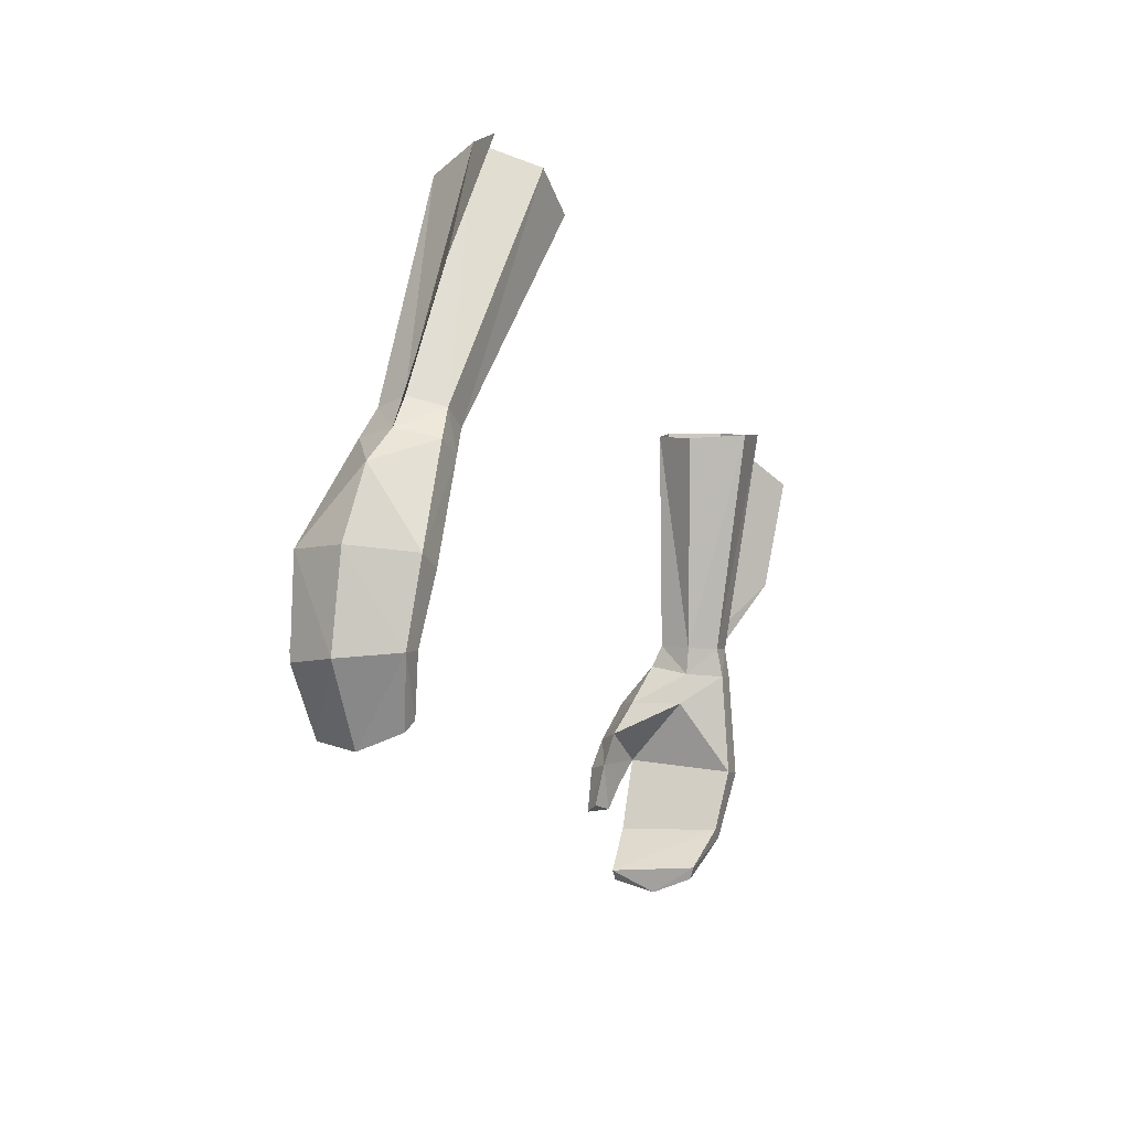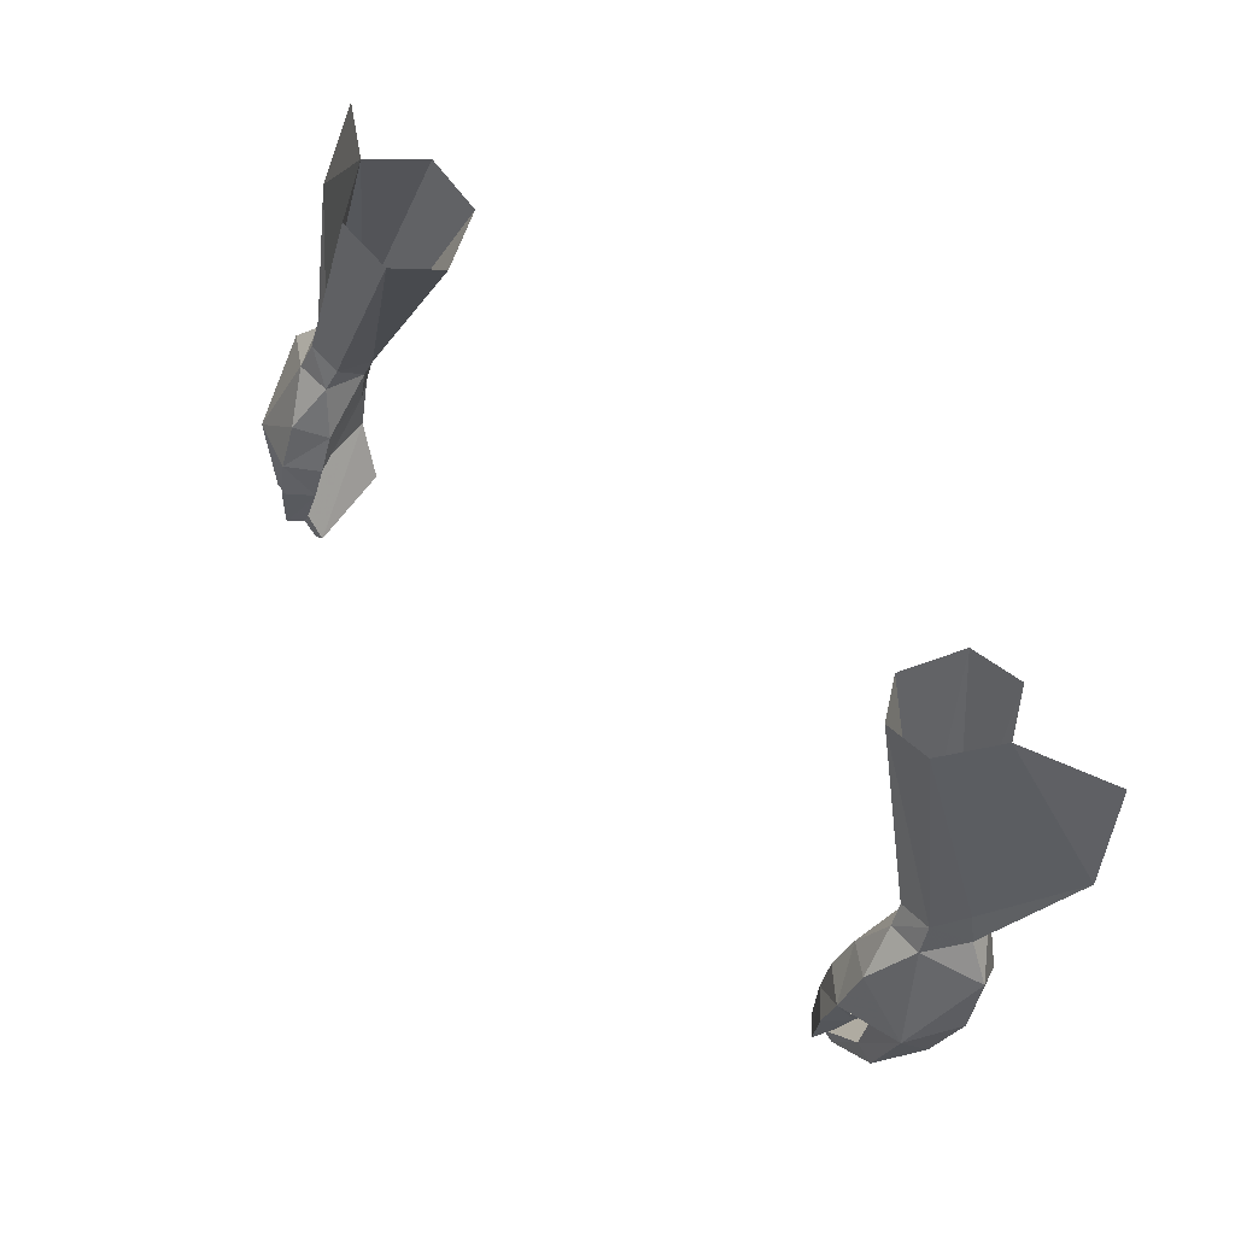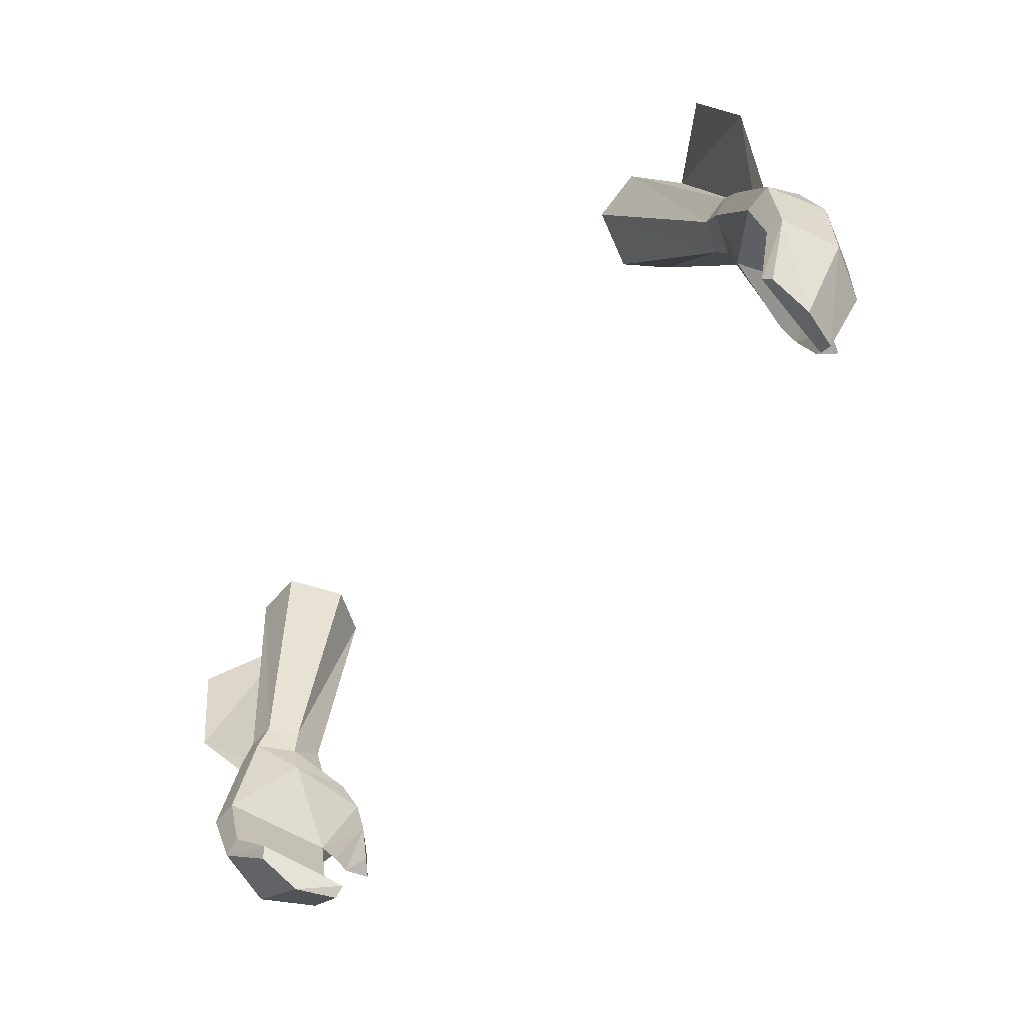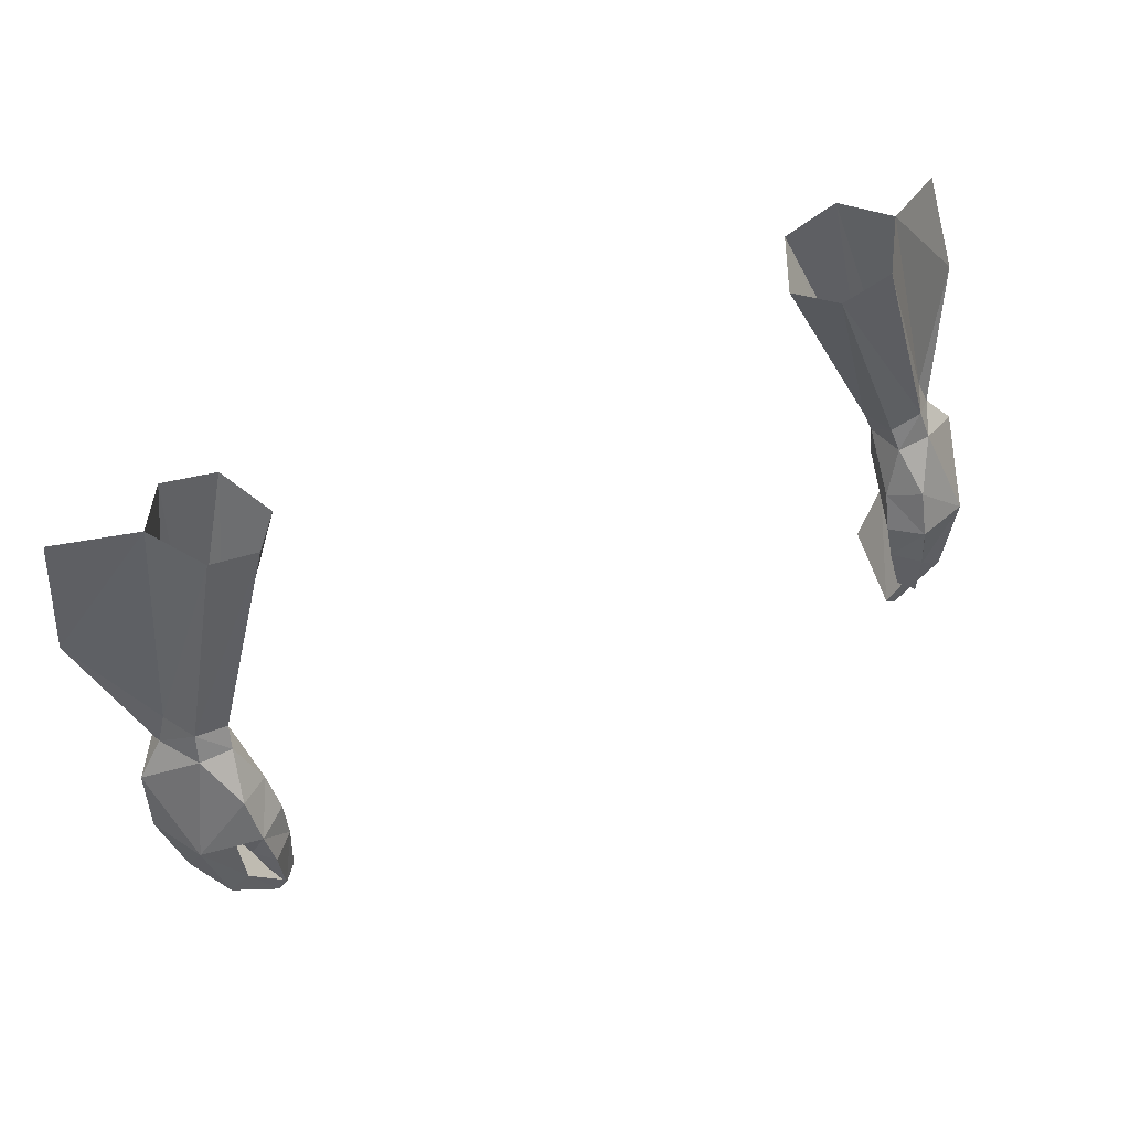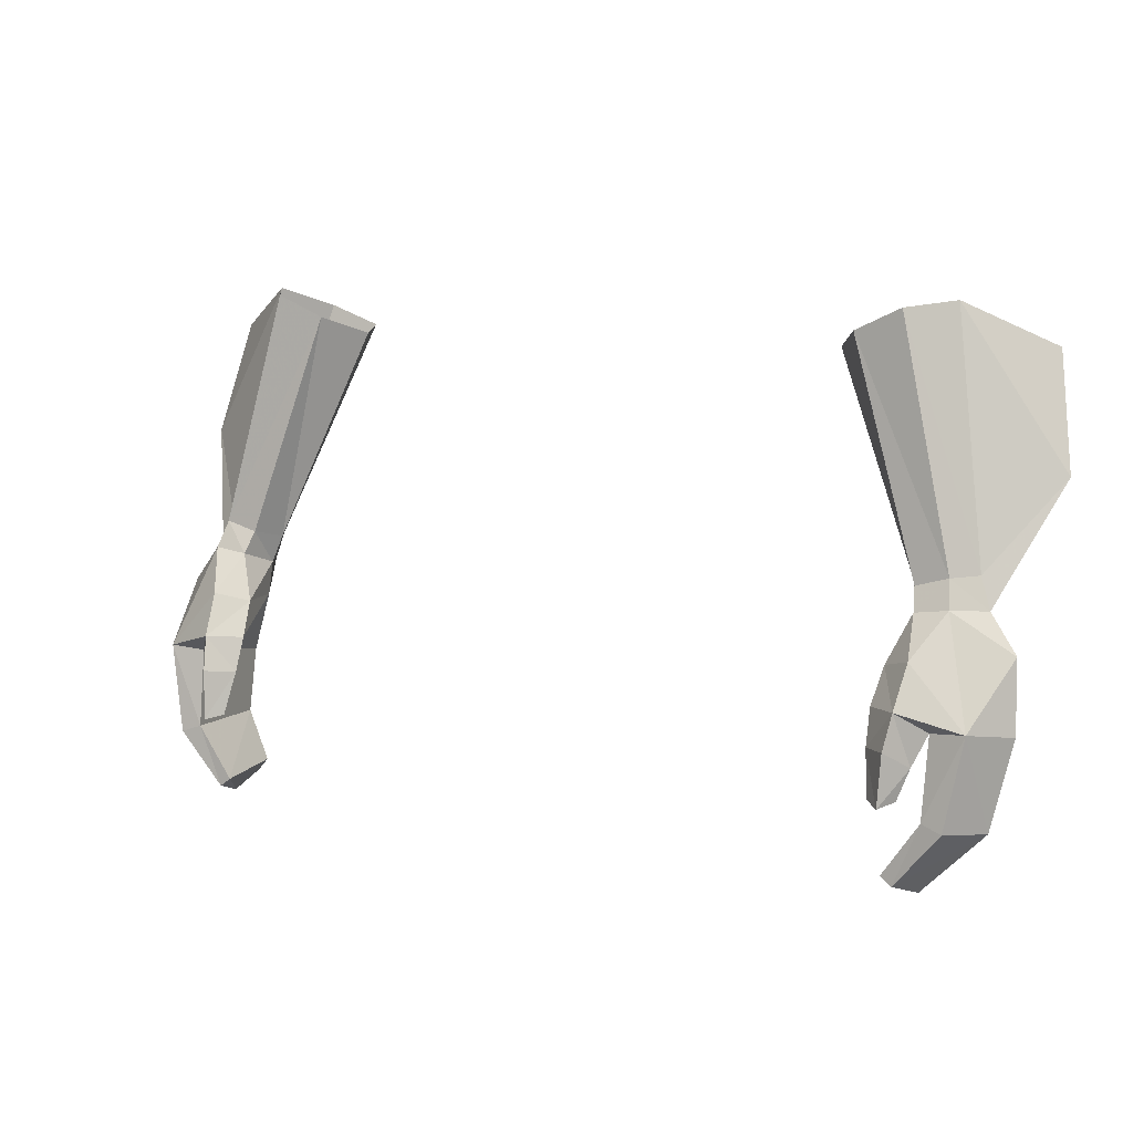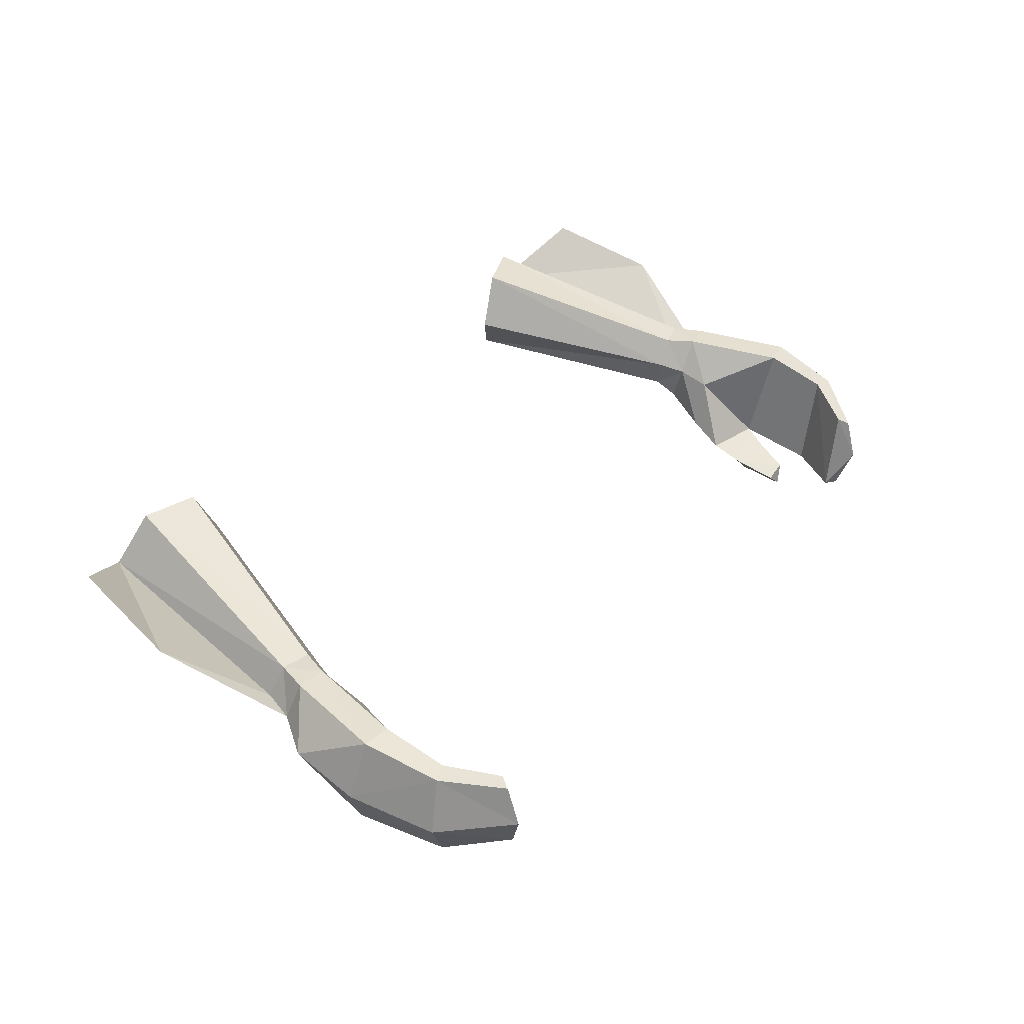
<metadata>
{"format":"obj","ext":"obj","renderer":"f3d","projection":"perspective","resolution":1024,"background":"white","views":[{"elev":-17.4,"azim":110.3,"up":"+Z"},{"elev":64.3,"azim":46.2,"up":"+Z"},{"elev":-73.6,"azim":-129.9,"up":"+Z"},{"elev":59.4,"azim":-27.3,"up":"+Z"},{"elev":9.0,"azim":28.5,"up":"+Z"},{"elev":37.0,"azim":123.9,"up":"+Y"}]}
</metadata>
<code>
g taoist_glove_female_38100
v 11.43 -1.786 49.1
v 12.47 -1.845 49.25
v 12.32 -1.416 50.08
v 11.3 -1.376 49.79
v 13.24 -0.5461 49.09
v 12.83 0.6254 48.79
v 12.44 0.6092 49.77
v 12.89 -0.3882 50.05
v 10.98 -0.2997 49.52
v 11.27 -0.4733 48.67
v 11.27 -0.4733 48.67
v 10.98 -0.2997 49.52
v 11.51 0.5856 49.53
v 11.92 0.6391 48.63
v 12.79 0.536 45.41
v 11.26 -0.7261 47.63
v 13.68 0.5387 45.54
v 14.13 -0.8246 47.94
v 13.45 -3.078 46.1
v 14.31 -1.338 45.78
v 11.59 -3.722 46.66
v 11.74 -3.018 47.96
v 10.83 -2.35 47.67
v 10.83 -2.35 47.67
v 12.35 -2.864 46
v 10.66 -2.966 46.6
v 10.66 -2.966 46.6
v 11.97 -3.239 45.07
v 11.43 -4.071 45.61
v 12.35 -2.864 46
v 11.97 -3.239 45.07
v 10.71 -3.353 45.52
v 10.91 -3.753 44.17
v 11.68 -3.536 44.15
v 11.36 -4.193 44.05
v 11.36 -4.193 44.05
v 11.68 -3.536 44.15
v 13.28 -0.02828 43.19
v 12.72 0.04063 43.38
v 13.76 -1.799 43.08
v 11.87 -0.6446 41.57
v 11.66 -0.4747 41.91
v 11.86 -1.985 41.18
v 12.29 -3.228 43.55
v 12.93 -3.338 43.32
v 11.51 -3.245 41.64
v 11.15 -3.224 41.9
v 11.15 -3.224 41.9
v 12.29 -3.228 43.55
v 11.86 -1.985 41.18
v 11.87 -0.6446 41.57
v 11.51 -3.245 41.64
v 10.71 -3.353 45.52
v 10.91 -3.753 44.17
v 10.69 2.495 57.01
v 9.006 2.489 56.41
v 9.052 -0.6261 56.77
v 8.166 0.7445 56.23
v 8.166 0.7445 56.23
v 11.64 0.8607 57.62
v 10.54 -0.7693 57.45
v 14.79 1.531 52.72
v 14.14 2.503 56.29
v 11.64 0.8607 57.62
v 12.89 -0.3882 50.05
v 13.24 -0.5461 49.09
v -11.44 -1.786 49.1
v -12.33 -1.416 50.08
v -12.48 -1.846 49.25
v -11.31 -1.377 49.79
v -13.25 -0.5462 49.09
v -12.45 0.6092 49.77
v -12.84 0.6254 48.79
v -12.9 -0.3883 50.05
v -11.28 -0.4733 48.67
v -10.99 -0.2998 49.52
v -11.28 -0.4733 48.67
v -11.53 0.5855 49.53
v -10.99 -0.2998 49.52
v -11.93 0.6391 48.63
v -12.8 0.5359 45.41
v -11.27 -0.7262 47.63
v -13.69 0.5387 45.54
v -14.14 -0.8247 47.94
v -13.46 -3.078 46.1
v -14.32 -1.338 45.78
v -11.6 -3.722 46.66
v -11.75 -3.018 47.96
v -10.84 -2.35 47.67
v -10.84 -2.35 47.67
v -12.36 -2.864 46
v -10.67 -2.966 46.6
v -10.67 -2.966 46.6
v -11.98 -3.239 45.07
v -11.44 -4.071 45.61
v -12.36 -2.864 46
v -10.72 -3.353 45.52
v -11.98 -3.239 45.07
v -10.92 -3.753 44.17
v -11.37 -4.193 44.05
v -11.69 -3.537 44.15
v -11.37 -4.193 44.05
v -11.69 -3.537 44.15
v -12.73 0.0406 43.38
v -13.29 -0.02831 43.19
v -13.77 -1.799 43.08
v -11.67 -0.4747 41.91
v -11.88 -0.6446 41.57
v -11.87 -1.985 41.18
v -12.3 -3.228 43.55
v -12.94 -3.338 43.32
v -11.52 -3.245 41.64
v -11.16 -3.224 41.9
v -11.16 -3.224 41.9
v -12.3 -3.228 43.55
v -11.87 -1.985 41.18
v -11.88 -0.6446 41.57
v -11.52 -3.245 41.64
v -10.72 -3.353 45.52
v -10.92 -3.753 44.17
v -10.7 2.495 57.01
v -9.017 2.489 56.41
v -9.062 -0.6261 56.77
v -8.176 0.7444 56.23
v -8.176 0.7444 56.23
v -11.65 0.8607 57.62
v -10.55 -0.7694 57.45
v -14.8 1.531 52.72
v -11.65 0.8607 57.62
v -14.15 2.503 56.29
v -12.9 -0.3883 50.05
v -13.25 -0.5462 49.09
f 1 2 3
f 3 4 1
f 5 6 7
f 7 8 5
f 4 9 10
f 10 1 4
f 5 8 3
f 3 2 5
f 11 12 13
f 13 14 11
f 14 13 7
f 7 6 14
f 15 16 14
f 14 6 17
f 17 15 14
f 18 2 19
f 19 20 18
f 21 19 22
f 22 2 1
f 22 1 23
f 23 1 10
f 16 24 11
f 25 19 21
f 24 16 26
f 21 22 23
f 23 27 21
f 28 25 21
f 21 29 28
f 30 31 32
f 32 26 30
f 33 34 35
f 36 37 28
f 28 29 36
f 32 31 34
f 34 33 32
f 17 38 39
f 39 15 17
f 20 40 38
f 38 17 20
f 38 41 42
f 42 39 38
f 43 41 38
f 38 40 43
f 16 15 30
f 44 45 19
f 19 25 44
f 46 45 44
f 44 47 46
f 40 45 46
f 46 43 40
f 48 49 39
f 39 42 48
f 19 45 40
f 40 20 19
f 39 49 30
f 30 15 39
f 26 16 30
f 50 48 42
f 42 51 50
f 11 14 16
f 48 50 52
f 53 54 36
f 36 29 53
f 53 29 21
f 21 27 53
f 19 2 22
f 55 7 13
f 13 56 55
f 57 58 9
f 9 4 57
f 56 13 12
f 12 59 56
f 60 8 7
f 7 55 60
f 57 4 3
f 3 61 57
f 61 3 8
f 8 60 61
f 17 6 18
f 18 20 17
f 5 18 6
f 2 18 5
f 62 63 64
f 64 65 62
f 66 62 65
f 67 68 69
f 68 67 70
f 71 72 73
f 72 71 74
f 70 75 76
f 75 70 67
f 71 68 74
f 68 71 69
f 77 78 79
f 78 77 80
f 80 72 78
f 72 80 73
f 81 80 82
f 80 83 73
f 83 80 81
f 84 85 69
f 85 84 86
f 87 88 85
f 88 67 69
f 88 89 67
f 89 75 67
f 82 77 90
f 91 87 85
f 90 92 82
f 87 89 88
f 89 87 93
f 94 87 91
f 87 94 95
f 96 97 98
f 97 96 92
f 99 100 101
f 102 94 103
f 94 102 95
f 97 101 98
f 101 97 99
f 83 104 105
f 104 83 81
f 86 105 106
f 105 86 83
f 105 107 108
f 107 105 104
f 109 105 108
f 105 109 106
f 82 96 81
f 110 85 111
f 85 110 91
f 112 110 111
f 110 112 113
f 106 112 111
f 112 106 109
f 114 104 115
f 104 114 107
f 85 106 111
f 106 85 86
f 104 96 115
f 96 104 81
f 92 96 82
f 116 107 114
f 107 116 117
f 77 82 80
f 114 118 116
f 119 102 120
f 102 119 95
f 119 87 95
f 87 119 93
f 85 88 69
f 121 78 72
f 78 121 122
f 123 76 124
f 76 123 70
f 122 79 78
f 79 122 125
f 126 72 74
f 72 126 121
f 123 68 70
f 68 123 127
f 127 74 68
f 74 127 126
f 83 84 73
f 84 83 86
f 71 73 84
f 69 71 84
f 128 129 130
f 129 128 131
f 132 131 128

</code>
